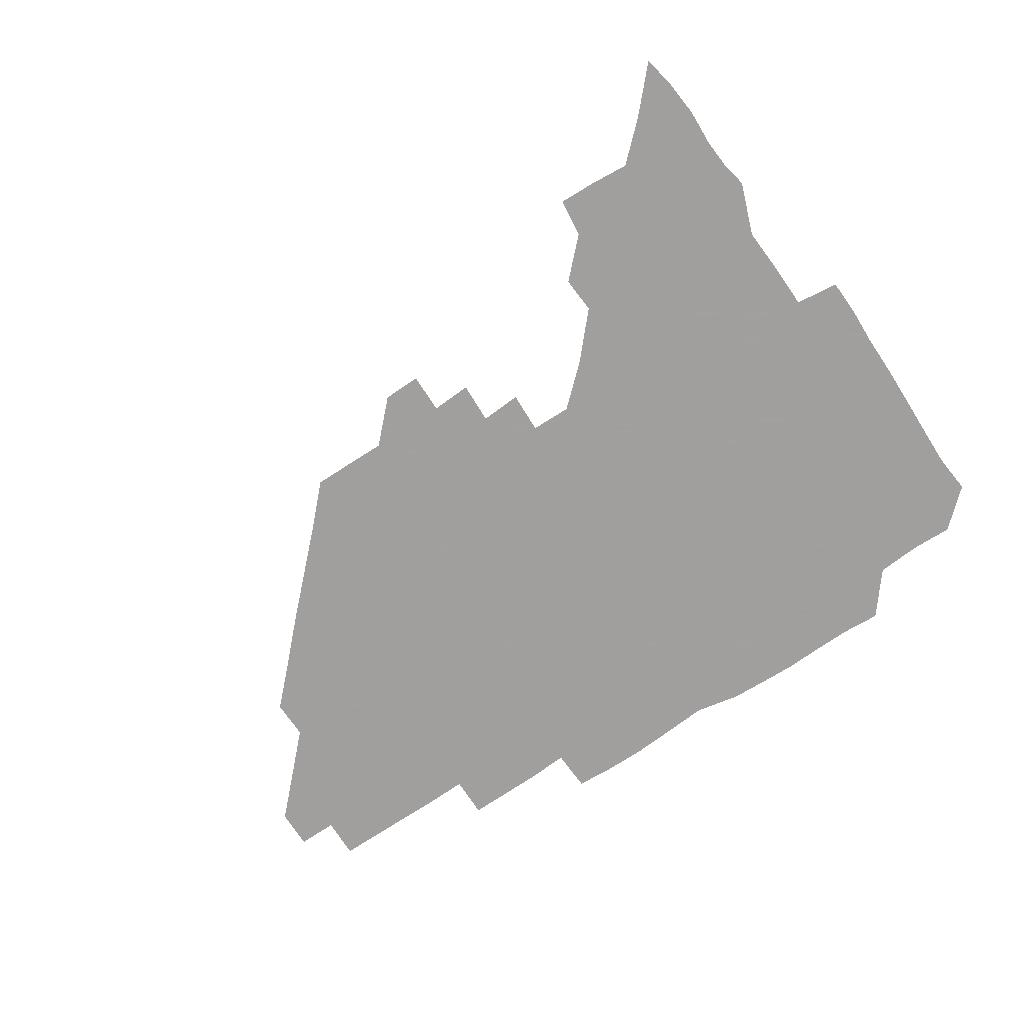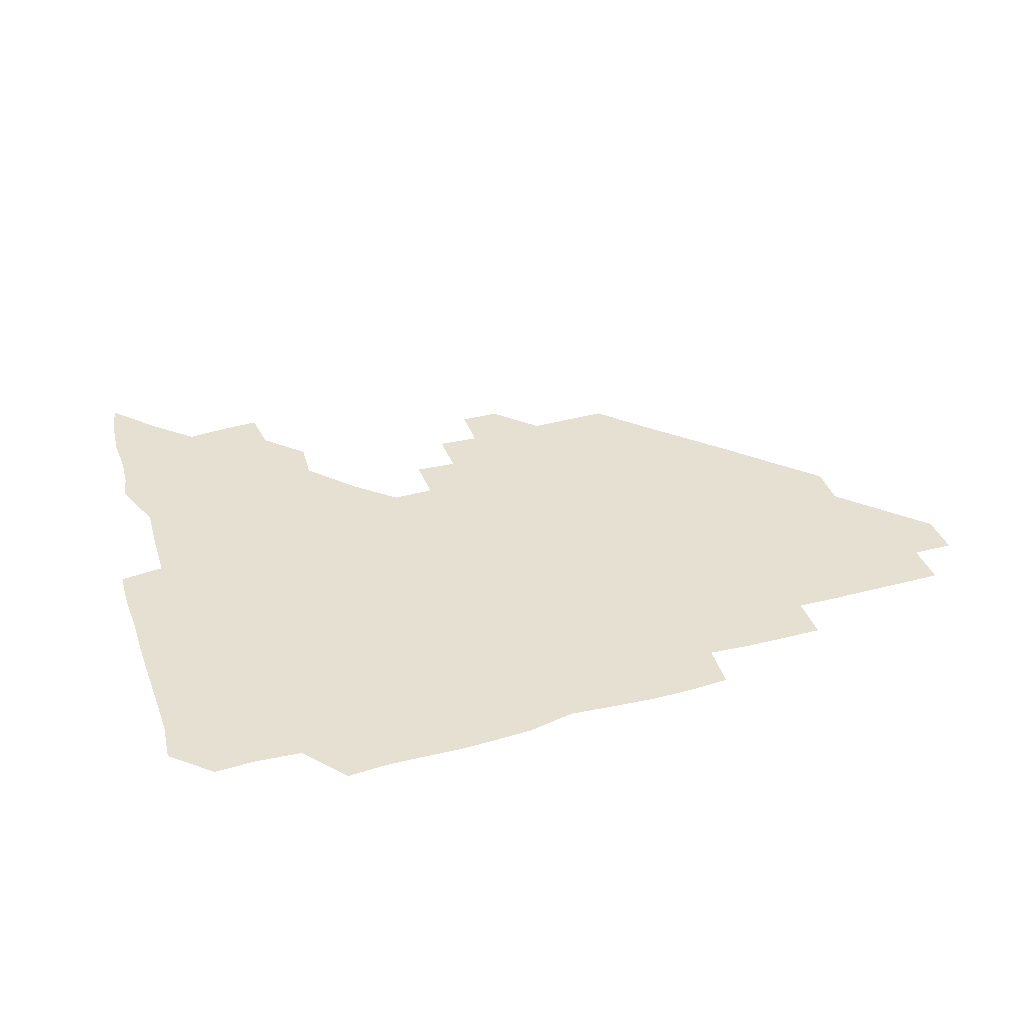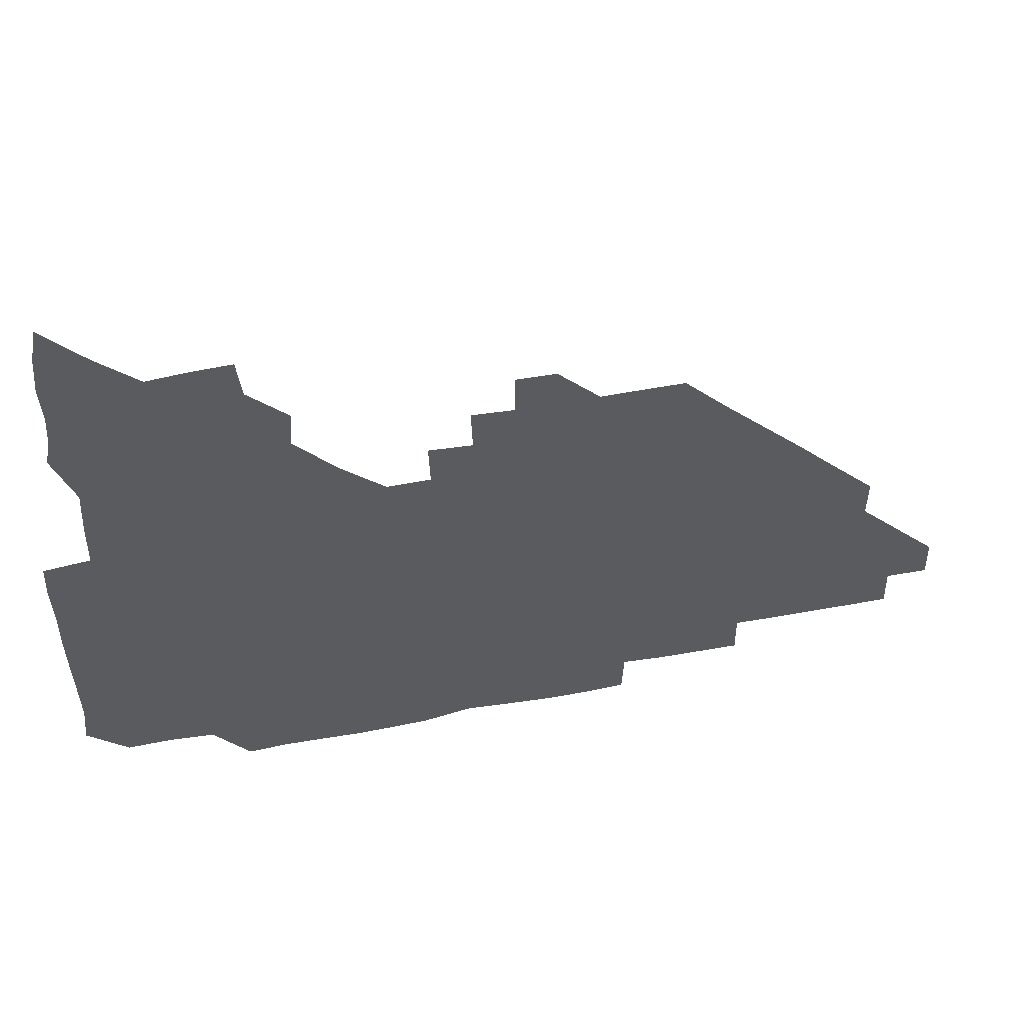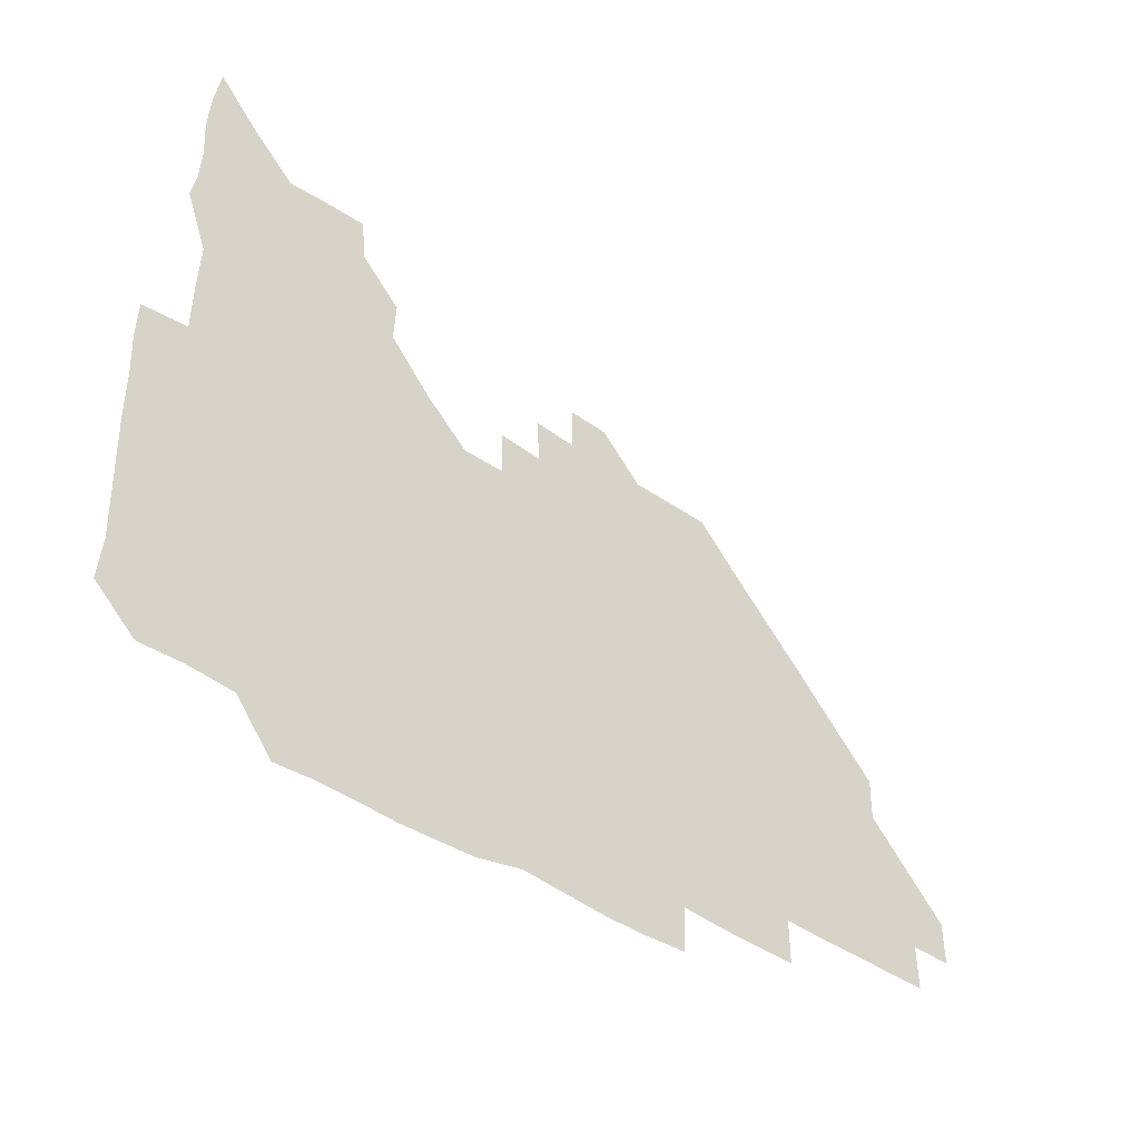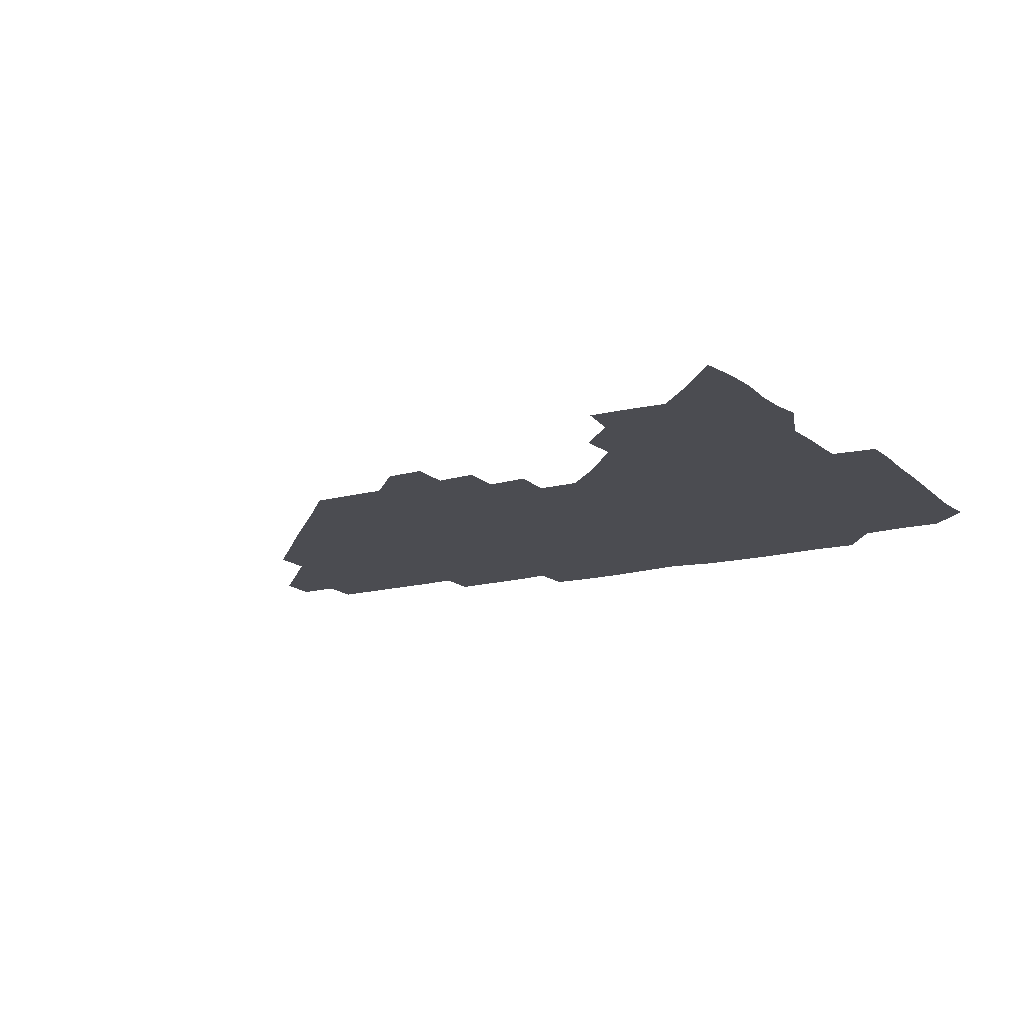
<metadata>
{"format":"obj","ext":"obj","renderer":"f3d","projection":"perspective","resolution":1024,"background":"white","views":[{"elev":-71.5,"azim":-146.5,"up":"+Z"},{"elev":38.5,"azim":-18.6,"up":"+Z"},{"elev":52.0,"azim":-11.5,"up":"+Y"},{"elev":-40.7,"azim":-40.9,"up":"+Y"},{"elev":-15.4,"azim":-149.9,"up":"+Z"}]}
</metadata>
<code>
v 268.9 193.9 0
v 270.3 208.9 0
v 270 224.2 0
v 269.7 239.6 0
v 269.4 255.1 0
v 269.6 270.8 0
v 269 285.8 0
v 269.6 299.2 0
v 283.6 180.6 0
v 286.2 196.3 0
v 286.7 211.1 0
v 287 226.2 0
v 286.7 241 0
v 286.2 255.9 0
v 287 271 0
v 286.8 285.9 0
v 286.1 301 0
v 286.5 318.4 0
v 287.5 335.7 0
v 280 355.8 0
v 282 365 0
v 282.8 376.5 0
v 282.2 390.8 0
v 283.3 404.4 0
v 285.8 417.5 0
v 299.2 181 0
v 301.5 196.5 0
v 302.4 211.9 0
v 302.3 226.6 0
v 301.6 241.2 0
v 301.5 256.1 0
v 302.6 271.3 0
v 302.4 286 0
v 301.6 300.7 0
v 301.5 315.6 0
v 302.7 330.7 0
v 304.3 347.1 0
v 302.7 362.5 0
v 299.3 377 0
v 300.4 389.3 0
v 301 401.2 0
v 315.9 179.7 0
v 316.7 196.6 0
v 316.7 211.6 0
v 316.5 226.3 0
v 316.4 241.2 0
v 316.3 256.1 0
v 317.2 271.3 0
v 317.1 286.1 0
v 316.6 300.8 0
v 317.2 315.5 0
v 317.3 330.2 0
v 317.1 345.6 0
v 318.1 360.1 0
v 317.7 374.7 0
v 315.6 387.7 0
v 329.2 163.1 0
v 331.6 182 0
v 331.7 196.7 0
v 331.4 211.4 0
v 330.7 225.9 0
v 331 241 0
v 330.8 255.8 0
v 332.2 271.4 0
v 332.2 286.1 0
v 331.9 300.8 0
v 331.8 315.6 0
v 331.7 330.3 0
v 331.3 345.6 0
v 332.4 359.8 0
v 332.4 374.2 0
v 329.6 389 0
v 343.8 163.9 0
v 346.3 181.4 0
v 346.7 196.8 0
v 346.1 211.2 0
v 346.1 226.1 0
v 345.5 240.8 0
v 346.2 256 0
v 347.1 271.3 0
v 347.5 286 0
v 347.2 300.7 0
v 346.2 315.9 0
v 346 330.8 0
v 346 345.7 0
v 346.3 360.2 0
v 346.4 374.7 0
v 344.7 389.6 0
v 358.2 163.6 0
v 361.5 181.6 0
v 361.6 196.8 0
v 361.5 211.5 0
v 361 226.1 0
v 361.3 241.2 0
v 361.3 256.1 0
v 362 271.2 0
v 362 285.9 0
v 362.2 300.5 0
v 361.7 315.2 0
v 360.7 330.4 0
v 359.6 346.6 0
v 360.5 360.7 0
v 372.2 162.9 0
v 376.3 182.2 0
v 376.7 197 0
v 376.9 211.7 0
v 376.2 226.2 0
v 377.1 241.6 0
v 377 256.5 0
v 377 271.2 0
v 376.8 285.9 0
v 376.8 300.5 0
v 376.2 315.2 0
v 375 329.6 0
v 386.1 163.3 0
v 390.7 182.3 0
v 392.2 197.7 0
v 391.9 211.8 0
v 391.8 226.7 0
v 391.8 241.5 0
v 391.5 256.2 0
v 391.4 271.1 0
v 391.5 285.9 0
v 391.2 300.8 0
v 390.6 315.6 0
v 399.7 163.9 0
v 405.9 183 0
v 407.1 197.6 0
v 406.8 211.8 0
v 406.7 226.5 0
v 406.3 241.2 0
v 406.3 256.2 0
v 406.1 271 0
v 406.7 285.8 0
v 406.2 301 0
v 406.1 315.9 0
v 405.6 331.7 0
v 417 167.3 0
v 421.3 182.9 0
v 421.5 197 0
v 421.5 211.5 0
v 421.7 226.5 0
v 421.2 241.1 0
v 421.4 256.2 0
v 421.3 271.1 0
v 421.2 286.1 0
v 421.1 301 0
v 421 316.1 0
v 421.2 330.9 0
v 420.6 346.8 0
v 433.8 166 0
v 436.3 182.3 0
v 436.4 196.7 0
v 436.3 211.4 0
v 436.3 226.2 0
v 436.3 241.2 0
v 436.3 256.1 0
v 436.2 271.1 0
v 436.2 286 0
v 436.4 300.8 0
v 436.2 315.8 0
v 436 331.1 0
v 436 346 0
v 435.8 361.4 0
v 449.6 164.9 0
v 451.1 181.9 0
v 451.2 196.4 0
v 451.5 211.6 0
v 451.3 226.2 0
v 451.1 241.1 0
v 451.1 256 0
v 451.2 271 0
v 451 286 0
v 451.2 300.9 0
v 451.1 315.9 0
v 451.1 330.8 0
v 450.9 345.7 0
v 450.3 361.2 0
v 464.9 164.9 0
v 465.9 181.5 0
v 466.2 196.5 0
v 466.3 211.4 0
v 466.3 226.2 0
v 466.1 241.1 0
v 466.1 256 0
v 466.3 271 0
v 466.3 285.9 0
v 466.2 301 0
v 466.1 315.9 0
v 466.1 330.7 0
v 465.5 346 0
v 479.8 165.7 0
v 480.5 181.7 0
v 481.1 196.5 0
v 481.1 211.1 0
v 481.2 226.2 0
v 481.2 241.1 0
v 481.1 256.1 0
v 481.1 271 0
v 481.2 285.8 0
v 481.1 301.3 0
v 481.1 316 0
v 481 330.9 0
v 480.6 346.2 0
v 495.8 180.7 0
v 496 196.5 0
v 496.1 211 0
v 496.2 226.3 0
v 496.3 241.2 0
v 496.2 256.1 0
v 496.2 271 0
v 496.2 285.9 0
v 496 301.3 0
v 496 316 0
v 495.9 330.8 0
v 495.5 346.3 0
v 511 180.4 0
v 510.9 196.3 0
v 511.1 211.3 0
v 511.1 226.3 0
v 511.1 241.2 0
v 511.1 256.1 0
v 511.2 270.9 0
v 511.1 285.9 0
v 511 301.1 0
v 510.9 316 0
v 510.6 330.8 0
v 525.8 180.2 0
v 525.6 195.9 0
v 526 211 0
v 526 226.2 0
v 526.1 241.2 0
v 526.1 256.1 0
v 526.1 271 0
v 526 285.9 0
v 525.9 300.9 0
v 525.6 316 0
v 541.1 195.5 0
v 541 211.1 0
v 540.9 226.4 0
v 541 241.1 0
v 541.1 256 0
v 540.9 271 0
v 540.9 285.9 0
v 540.7 301.3 0
v 556.3 195.5 0
v 555.9 211.4 0
v 555.9 226.3 0
v 556 241.1 0
v 555.9 256.1 0
v 555.8 271.1 0
v 555.6 286.1 0
v 571.4 195.4 0
v 570.9 211 0
v 570.8 226.2 0
v 570.8 241.1 0
v 570.6 256.1 0
v 570.7 271.1 0
v 586 195.3 0
v 585.7 210.9 0
v 585.8 225.9 0
v 585.3 241.2 0
v 600.8 210.7 0
v 600.5 225.8 0
f 9 10 1
f 1 10 2
f 10 11 2
f 2 11 3
f 11 12 3
f 3 12 4
f 12 13 4
f 4 13 5
f 13 14 5
f 5 14 6
f 14 15 6
f 6 15 7
f 15 16 7
f 7 16 8
f 16 17 8
f 9 26 10
f 26 27 10
f 10 27 11
f 27 28 11
f 11 28 12
f 28 29 12
f 12 29 13
f 29 30 13
f 13 30 14
f 30 31 14
f 14 31 15
f 31 32 15
f 15 32 16
f 32 33 16
f 16 33 17
f 33 34 17
f 17 34 18
f 34 35 18
f 18 35 19
f 35 36 19
f 19 36 20
f 36 37 20
f 20 37 21
f 37 38 21
f 21 38 22
f 38 39 22
f 22 39 23
f 39 40 23
f 23 40 24
f 40 41 24
f 24 41 25
f 26 42 27
f 42 43 27
f 27 43 28
f 43 44 28
f 28 44 29
f 44 45 29
f 29 45 30
f 45 46 30
f 30 46 31
f 46 47 31
f 31 47 32
f 47 48 32
f 32 48 33
f 48 49 33
f 33 49 34
f 49 50 34
f 34 50 35
f 50 51 35
f 35 51 36
f 51 52 36
f 36 52 37
f 52 53 37
f 37 53 38
f 53 54 38
f 38 54 39
f 54 55 39
f 39 55 40
f 55 56 40
f 40 56 41
f 57 58 42
f 42 58 43
f 58 59 43
f 43 59 44
f 59 60 44
f 44 60 45
f 60 61 45
f 45 61 46
f 61 62 46
f 46 62 47
f 62 63 47
f 47 63 48
f 63 64 48
f 48 64 49
f 64 65 49
f 49 65 50
f 65 66 50
f 50 66 51
f 66 67 51
f 51 67 52
f 67 68 52
f 52 68 53
f 68 69 53
f 53 69 54
f 69 70 54
f 54 70 55
f 70 71 55
f 55 71 56
f 71 72 56
f 57 73 58
f 73 74 58
f 58 74 59
f 74 75 59
f 59 75 60
f 75 76 60
f 60 76 61
f 76 77 61
f 61 77 62
f 77 78 62
f 62 78 63
f 78 79 63
f 63 79 64
f 79 80 64
f 64 80 65
f 80 81 65
f 65 81 66
f 81 82 66
f 66 82 67
f 82 83 67
f 67 83 68
f 83 84 68
f 68 84 69
f 84 85 69
f 69 85 70
f 85 86 70
f 70 86 71
f 86 87 71
f 71 87 72
f 87 88 72
f 73 89 74
f 89 90 74
f 74 90 75
f 90 91 75
f 75 91 76
f 91 92 76
f 76 92 77
f 92 93 77
f 77 93 78
f 93 94 78
f 78 94 79
f 94 95 79
f 79 95 80
f 95 96 80
f 80 96 81
f 96 97 81
f 81 97 82
f 97 98 82
f 82 98 83
f 98 99 83
f 83 99 84
f 99 100 84
f 84 100 85
f 100 101 85
f 85 101 86
f 101 102 86
f 86 102 87
f 89 103 90
f 103 104 90
f 90 104 91
f 104 105 91
f 91 105 92
f 105 106 92
f 92 106 93
f 106 107 93
f 93 107 94
f 107 108 94
f 94 108 95
f 108 109 95
f 95 109 96
f 109 110 96
f 96 110 97
f 110 111 97
f 97 111 98
f 111 112 98
f 98 112 99
f 112 113 99
f 99 113 100
f 113 114 100
f 100 114 101
f 103 115 104
f 115 116 104
f 104 116 105
f 116 117 105
f 105 117 106
f 117 118 106
f 106 118 107
f 118 119 107
f 107 119 108
f 119 120 108
f 108 120 109
f 120 121 109
f 109 121 110
f 121 122 110
f 110 122 111
f 122 123 111
f 111 123 112
f 123 124 112
f 112 124 113
f 124 125 113
f 113 125 114
f 115 126 116
f 126 127 116
f 116 127 117
f 127 128 117
f 117 128 118
f 128 129 118
f 118 129 119
f 129 130 119
f 119 130 120
f 130 131 120
f 120 131 121
f 131 132 121
f 121 132 122
f 132 133 122
f 122 133 123
f 133 134 123
f 123 134 124
f 134 135 124
f 124 135 125
f 135 136 125
f 126 138 127
f 138 139 127
f 127 139 128
f 139 140 128
f 128 140 129
f 140 141 129
f 129 141 130
f 141 142 130
f 130 142 131
f 142 143 131
f 131 143 132
f 143 144 132
f 132 144 133
f 144 145 133
f 133 145 134
f 145 146 134
f 134 146 135
f 146 147 135
f 135 147 136
f 147 148 136
f 136 148 137
f 148 149 137
f 138 151 139
f 151 152 139
f 139 152 140
f 152 153 140
f 140 153 141
f 153 154 141
f 141 154 142
f 154 155 142
f 142 155 143
f 155 156 143
f 143 156 144
f 156 157 144
f 144 157 145
f 157 158 145
f 145 158 146
f 158 159 146
f 146 159 147
f 159 160 147
f 147 160 148
f 160 161 148
f 148 161 149
f 161 162 149
f 149 162 150
f 162 163 150
f 151 165 152
f 165 166 152
f 152 166 153
f 166 167 153
f 153 167 154
f 167 168 154
f 154 168 155
f 168 169 155
f 155 169 156
f 169 170 156
f 156 170 157
f 170 171 157
f 157 171 158
f 171 172 158
f 158 172 159
f 172 173 159
f 159 173 160
f 173 174 160
f 160 174 161
f 174 175 161
f 161 175 162
f 175 176 162
f 162 176 163
f 176 177 163
f 163 177 164
f 177 178 164
f 165 179 166
f 179 180 166
f 166 180 167
f 180 181 167
f 167 181 168
f 181 182 168
f 168 182 169
f 182 183 169
f 169 183 170
f 183 184 170
f 170 184 171
f 184 185 171
f 171 185 172
f 185 186 172
f 172 186 173
f 186 187 173
f 173 187 174
f 187 188 174
f 174 188 175
f 188 189 175
f 175 189 176
f 189 190 176
f 176 190 177
f 190 191 177
f 177 191 178
f 179 192 180
f 192 193 180
f 180 193 181
f 193 194 181
f 181 194 182
f 194 195 182
f 182 195 183
f 195 196 183
f 183 196 184
f 196 197 184
f 184 197 185
f 197 198 185
f 185 198 186
f 198 199 186
f 186 199 187
f 199 200 187
f 187 200 188
f 200 201 188
f 188 201 189
f 201 202 189
f 189 202 190
f 202 203 190
f 190 203 191
f 203 204 191
f 193 205 194
f 205 206 194
f 194 206 195
f 206 207 195
f 195 207 196
f 207 208 196
f 196 208 197
f 208 209 197
f 197 209 198
f 209 210 198
f 198 210 199
f 210 211 199
f 199 211 200
f 211 212 200
f 200 212 201
f 212 213 201
f 201 213 202
f 213 214 202
f 202 214 203
f 214 215 203
f 203 215 204
f 215 216 204
f 205 217 206
f 217 218 206
f 206 218 207
f 218 219 207
f 207 219 208
f 219 220 208
f 208 220 209
f 220 221 209
f 209 221 210
f 221 222 210
f 210 222 211
f 222 223 211
f 211 223 212
f 223 224 212
f 212 224 213
f 224 225 213
f 213 225 214
f 225 226 214
f 214 226 215
f 226 227 215
f 215 227 216
f 217 228 218
f 228 229 218
f 218 229 219
f 229 230 219
f 219 230 220
f 230 231 220
f 220 231 221
f 231 232 221
f 221 232 222
f 232 233 222
f 222 233 223
f 233 234 223
f 223 234 224
f 234 235 224
f 224 235 225
f 235 236 225
f 225 236 226
f 236 237 226
f 226 237 227
f 229 238 230
f 238 239 230
f 230 239 231
f 239 240 231
f 231 240 232
f 240 241 232
f 232 241 233
f 241 242 233
f 233 242 234
f 242 243 234
f 234 243 235
f 243 244 235
f 235 244 236
f 244 245 236
f 236 245 237
f 238 246 239
f 246 247 239
f 239 247 240
f 247 248 240
f 240 248 241
f 248 249 241
f 241 249 242
f 249 250 242
f 242 250 243
f 250 251 243
f 243 251 244
f 251 252 244
f 244 252 245
f 246 253 247
f 253 254 247
f 247 254 248
f 254 255 248
f 248 255 249
f 255 256 249
f 249 256 250
f 256 257 250
f 250 257 251
f 257 258 251
f 251 258 252
f 253 259 254
f 259 260 254
f 254 260 255
f 260 261 255
f 255 261 256
f 261 262 256
f 256 262 257
f 260 263 261
f 263 264 261
f 261 264 262

</code>
